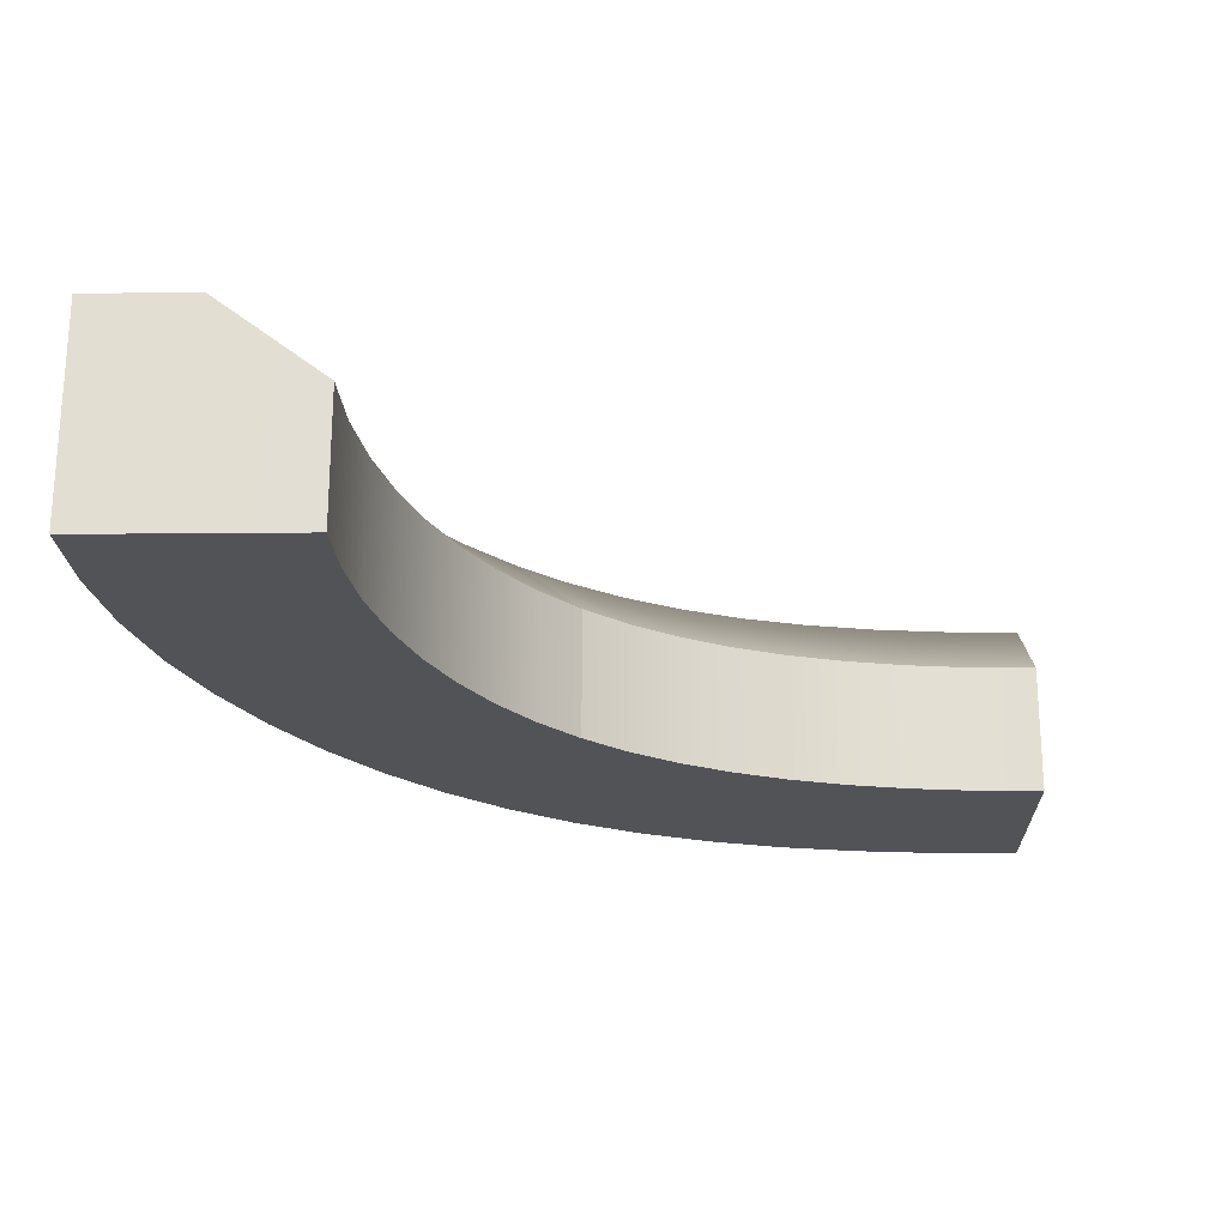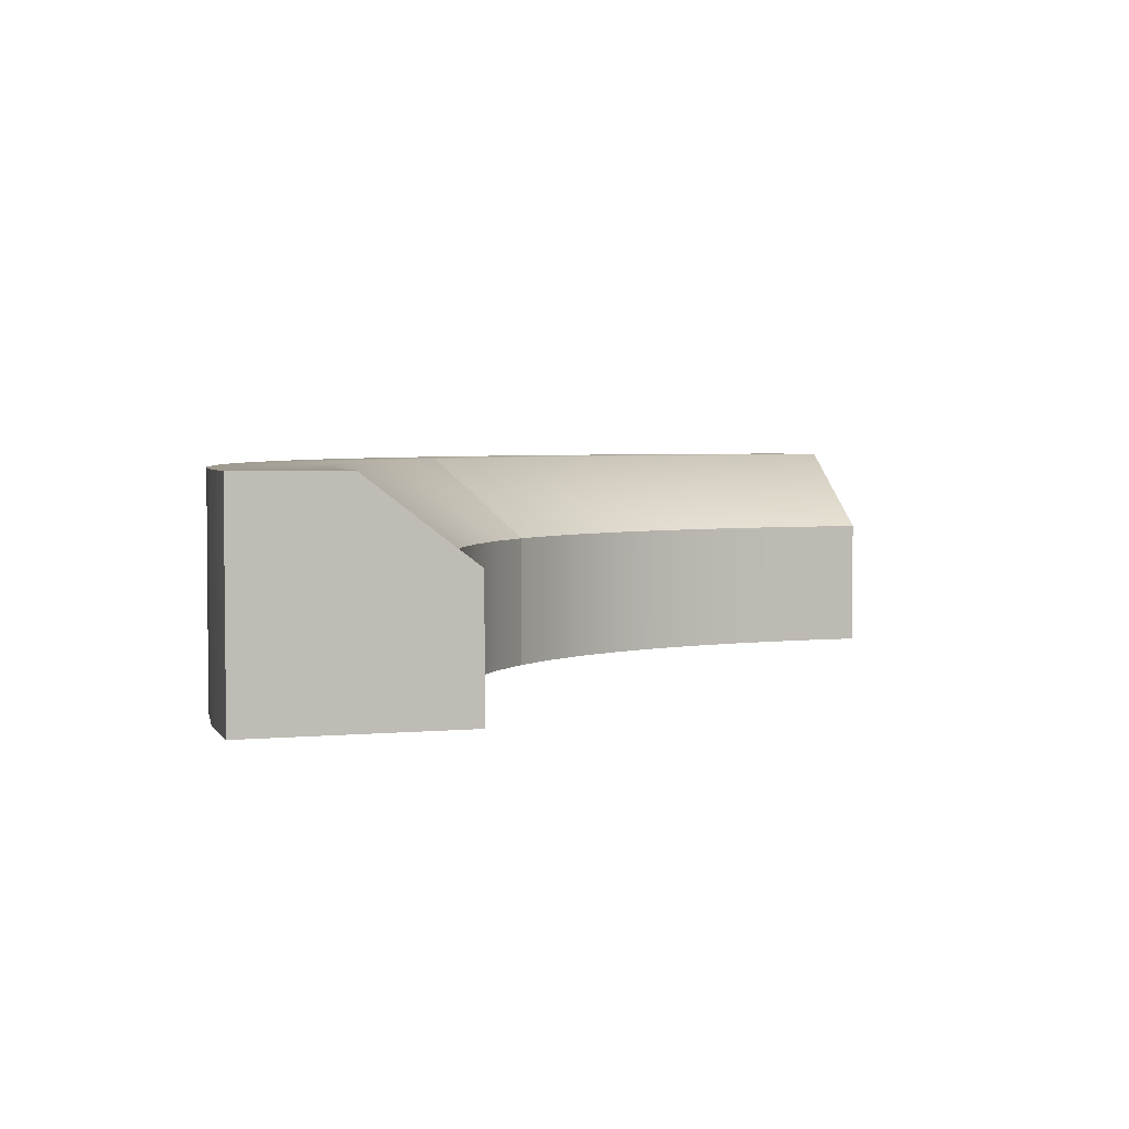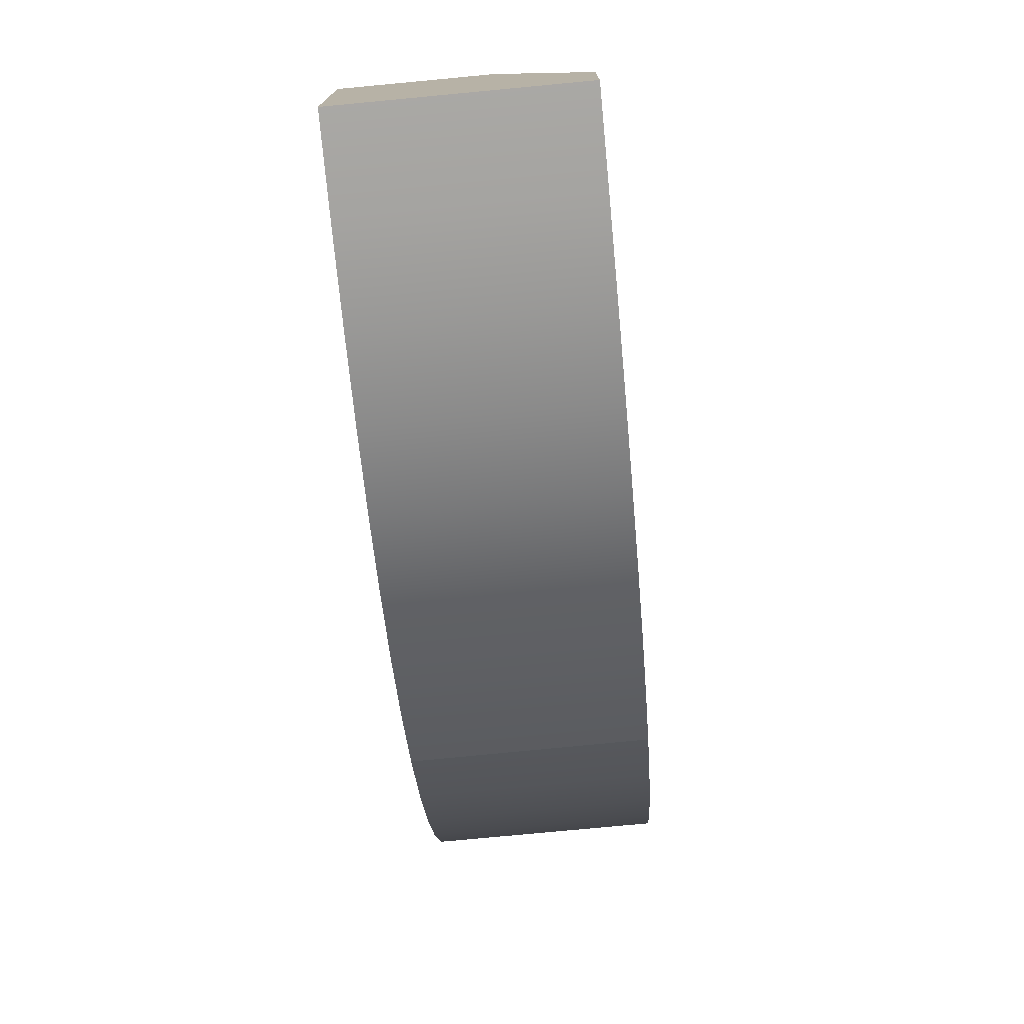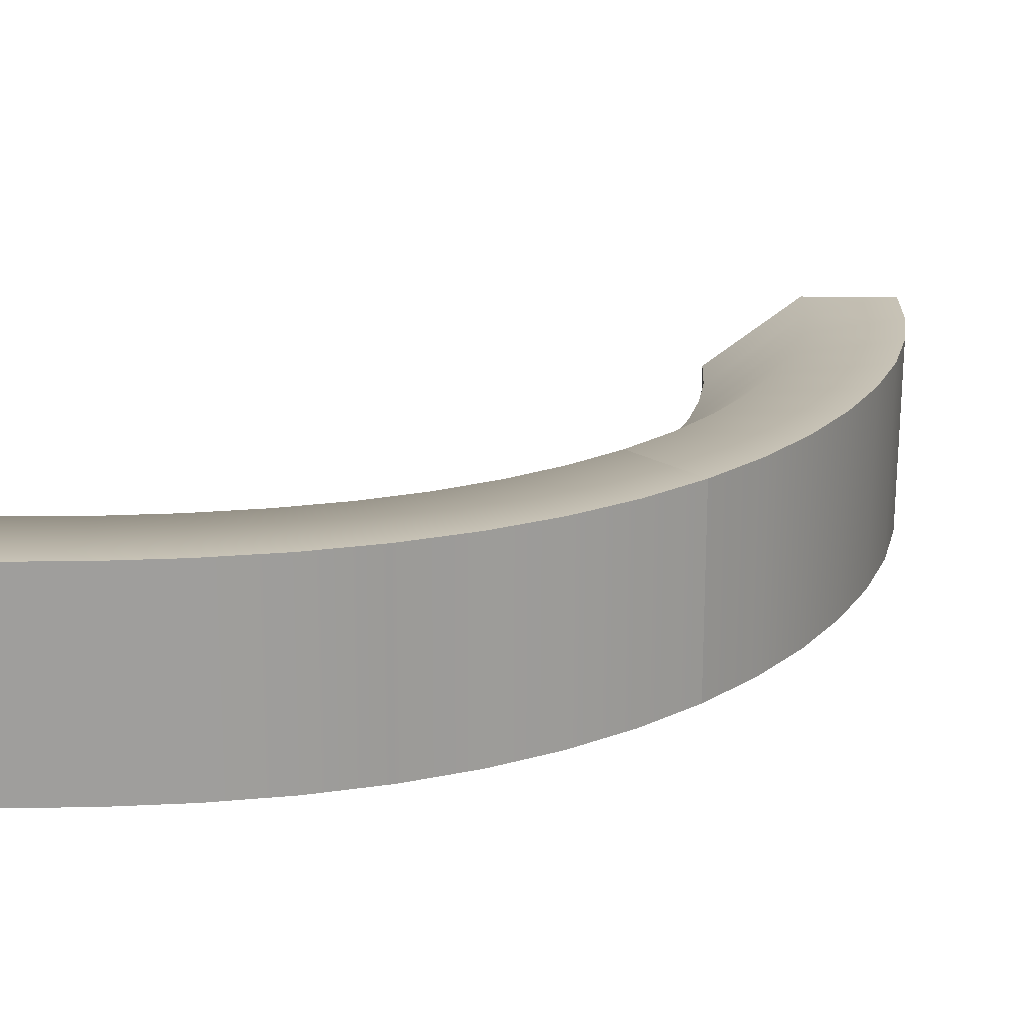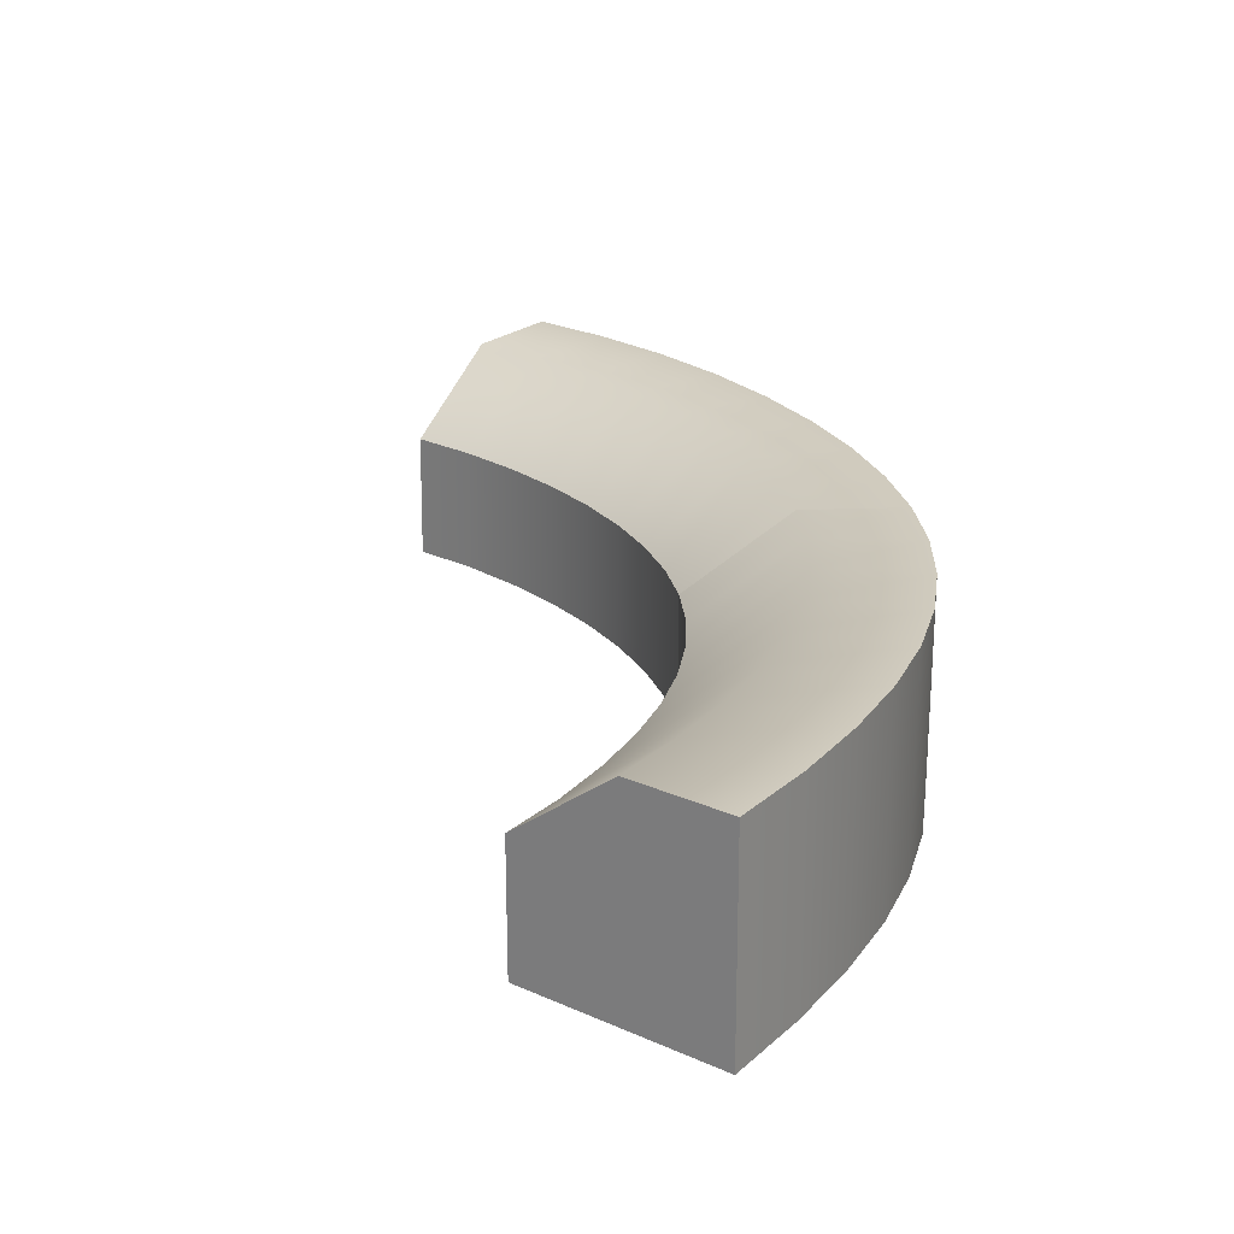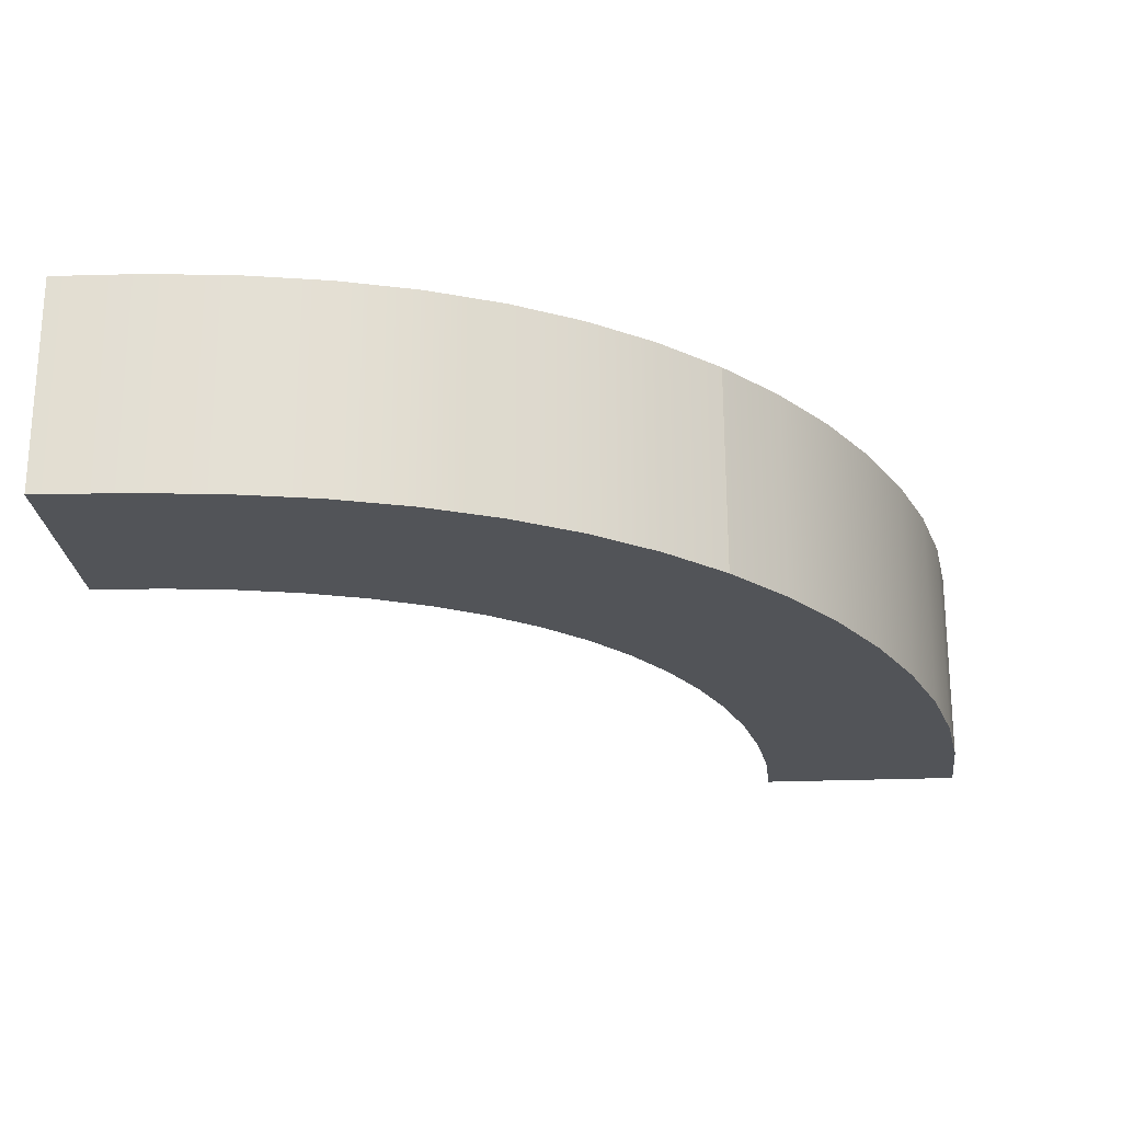
<metadata>
{"format":"obj","ext":"obj","renderer":"f3d","projection":"perspective","resolution":1024,"background":"white","views":[{"elev":-22.3,"azim":0.9,"up":"+Y"},{"elev":3.4,"azim":-18.7,"up":"+Y"},{"elev":-76.7,"azim":95.4,"up":"+Z"},{"elev":-70.6,"azim":179.7,"up":"+Z"},{"elev":23.5,"azim":126.8,"up":"+Y"},{"elev":-23.0,"azim":-175.9,"up":"+Y"}]}
</metadata>
<code>
g default
v -0.9978 0 0
v -0.4978 0 0
v 0.002181 0 0
v -0.9978 0.9944 -0.01083
v -0.4978 0.9944 -0.009574
v 0.002191 0.6169 -0.008318
v 0.2082 0.9972 -2.994
v 0.5329 0.9972 -2.612
v 0.8586 0.6169 -2.231
v 0.2026 0 -2.988
v 0.5272 0 -2.606
v 0.8561 0 -2.229
v 3 1 -4
v 3 1 -3.504
v 3 0.6169 -3
v 3 0 -4.004
v 3 0 -3.504
v 3 0 -3
v -0.6663 0.9958 -1.658
v -0.6695 0 -1.651
v -0.2128 0 -1.454
v 0.2368 0 -1.251
v 0.2389 0.6169 -1.256
v -0.2097 0.9958 -1.461
v 1.452 0.9986 -3.775
v 1.45 0 -3.774
v 1.622 0 -3.293
v 1.796 0 -2.814
v 1.798 0.6169 -2.815
v 1.626 0.9986 -3.296
v 2.187 0 -3.949
v 2.188 0.9993 -3.949
v 2.28 0.9993 -3.453
v 2.372 0.6169 -2.957
v 2.371 0 -2.957
v 2.278 0 -3.452
v 2.585 0 -3.99
v 2.585 0.9997 -3.99
v 2.633 0.9997 -3.491
v 2.68 0.6169 -2.992
v 2.68 0 -2.992
v 2.632 0 -3.491
v 1.811 0.999 -3.879
v 1.81 0 -3.878
v 1.942 0 -3.388
v 2.076 0 -2.898
v 2.077 0.6169 -2.898
v 1.944 0.999 -3.388
v 0.7913 0.9979 -3.46
v 0.7883 0 -3.458
v 1.034 0 -3.011
v 1.289 0 -2.573
v 1.291 0.6169 -2.574
v 1.04 0.9979 -3.016
v -0.2874 0 -2.38
v -0.2829 0.9965 -2.387
v 0.1133 0.9965 -2.089
v 0.5057 0.6169 -1.789
v 0.5032 0 -1.785
v 0.1088 0 -2.083
v -0.9131 0.9951 -0.8508
v -0.9149 0 -0.8415
v -0.4245 0 -0.744
v 0.06508 0 -0.6457
v 0.06644 0.6169 -0.6528
v -0.4229 0.9951 -0.7522
v -0.8121 0 -1.252
v -0.8095 0.9955 -1.261
v -0.3313 0.9955 -1.114
v 0.1403 0.6169 -0.9619
v 0.1385 0 -0.9557
v -0.3336 0 -1.107
v -0.976 0.9948 -0.4329
v -0.977 0 -0.4228
v -0.4795 0 -0.3738
v 0.01814 0 -0.3248
v 0.01891 0.6169 -0.3326
v -0.4786 0.9948 -0.3827
v -0.489 0.9962 -2.036
v -0.4929 0 -2.029
v -0.06477 0 -1.781
v 0.3586 0 -1.528
v 0.3611 0.6169 -1.533
v -0.06093 0.9962 -1.787
v -0.05507 0 -2.701
v -0.04989 0.9969 -2.707
v 0.3117 0.9969 -2.365
v 0.6718 0.6169 -2.022
v 0.6693 0 -2.019
v 0.3066 0 -2.359
v 0.4903 0.9976 -3.247
v 0.4842 0 -3.241
v 0.7699 0 -2.824
v 1.063 0 -2.413
v 1.065 0.6169 -2.415
v 0.776 0.9976 -2.829
v 1.109 0 -3.634
v 1.111 0.9983 -3.635
v 1.325 0.9983 -3.173
v 1.536 0.6169 -2.707
v 1.534 0 -2.706
v 1.318 0 -3.167
g Outside_Bend
f 1 2 5 4
f 2 3 6 5
f 4 5 78 73
f 5 6 77 78
f 74 75 2 1
f 75 76 3 2
f 3 76 77 6
f 73 74 1 4
f 7 8 96 91
f 8 9 95 96
f 13 14 17 16
f 14 15 18 17
f 92 93 11 10
f 93 94 12 11
f 12 94 95 9
f 91 92 10 7
f 10 85 86 7
f 10 11 90 85
f 11 12 89 90
f 88 89 12 9
f 87 88 9 8
f 86 87 8 7
f 16 37 38 13
f 16 17 42 37
f 17 18 41 42
f 40 41 18 15
f 39 40 15 14
f 38 39 14 13
f 43 44 26 25
f 25 30 48 43
f 30 29 47 48
f 29 28 46 47
f 45 46 28 27
f 44 45 27 26
f 38 37 31 32
f 32 33 39 38
f 33 34 40 39
f 34 35 41 40
f 42 41 35 36
f 37 42 36 31
f 32 31 44 43
f 31 36 45 44
f 36 35 46 45
f 47 46 35 34
f 48 47 34 33
f 43 48 33 32
f 25 26 97 98
f 26 27 102 97
f 27 28 101 102
f 100 101 28 29
f 99 100 29 30
f 98 99 30 25
f 79 80 20 19
f 19 24 84 79
f 24 23 83 84
f 23 22 82 83
f 81 82 22 21
f 80 81 21 20
f 19 20 67 68
f 20 21 72 67
f 21 22 71 72
f 70 71 22 23
f 69 70 23 24
f 68 69 24 19
f 68 67 62 61
f 61 66 69 68
f 66 65 70 69
f 65 64 71 70
f 72 71 64 63
f 67 72 63 62
f 61 62 74 73
f 62 63 75 74
f 63 64 76 75
f 77 76 64 65
f 78 77 65 66
f 73 78 66 61
f 56 55 80 79
f 55 60 81 80
f 60 59 82 81
f 83 82 59 58
f 84 83 58 57
f 79 84 57 56
f 86 85 55 56
f 56 57 87 86
f 57 58 88 87
f 58 59 89 88
f 90 89 59 60
f 85 90 60 55
f 49 50 92 91
f 50 51 93 92
f 51 52 94 93
f 95 94 52 53
f 96 95 53 54
f 91 96 54 49
f 98 97 50 49
f 49 54 99 98
f 54 53 100 99
f 53 52 101 100
f 102 101 52 51
f 97 102 51 50

</code>
